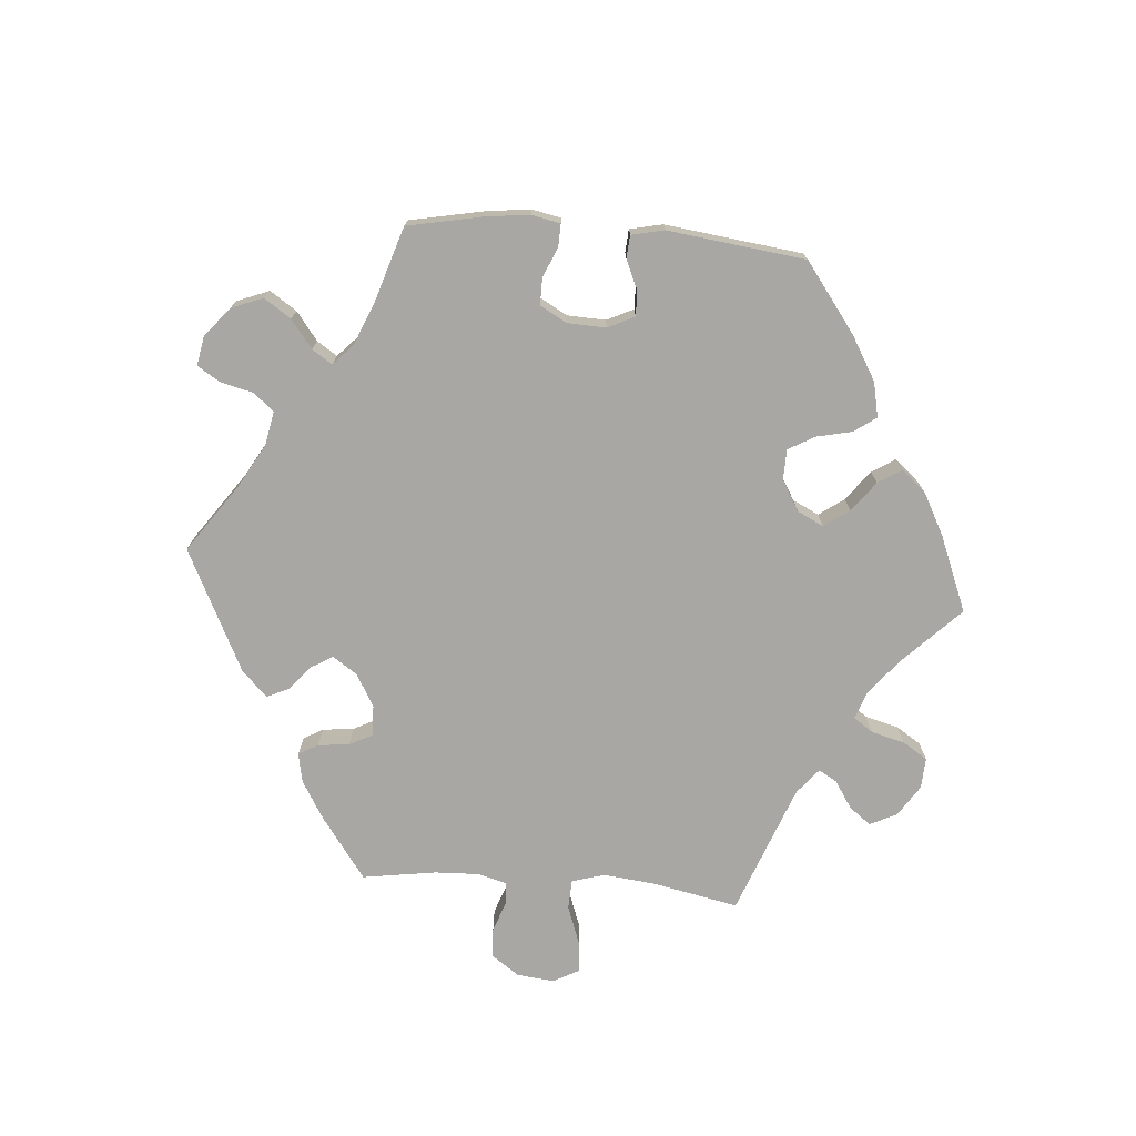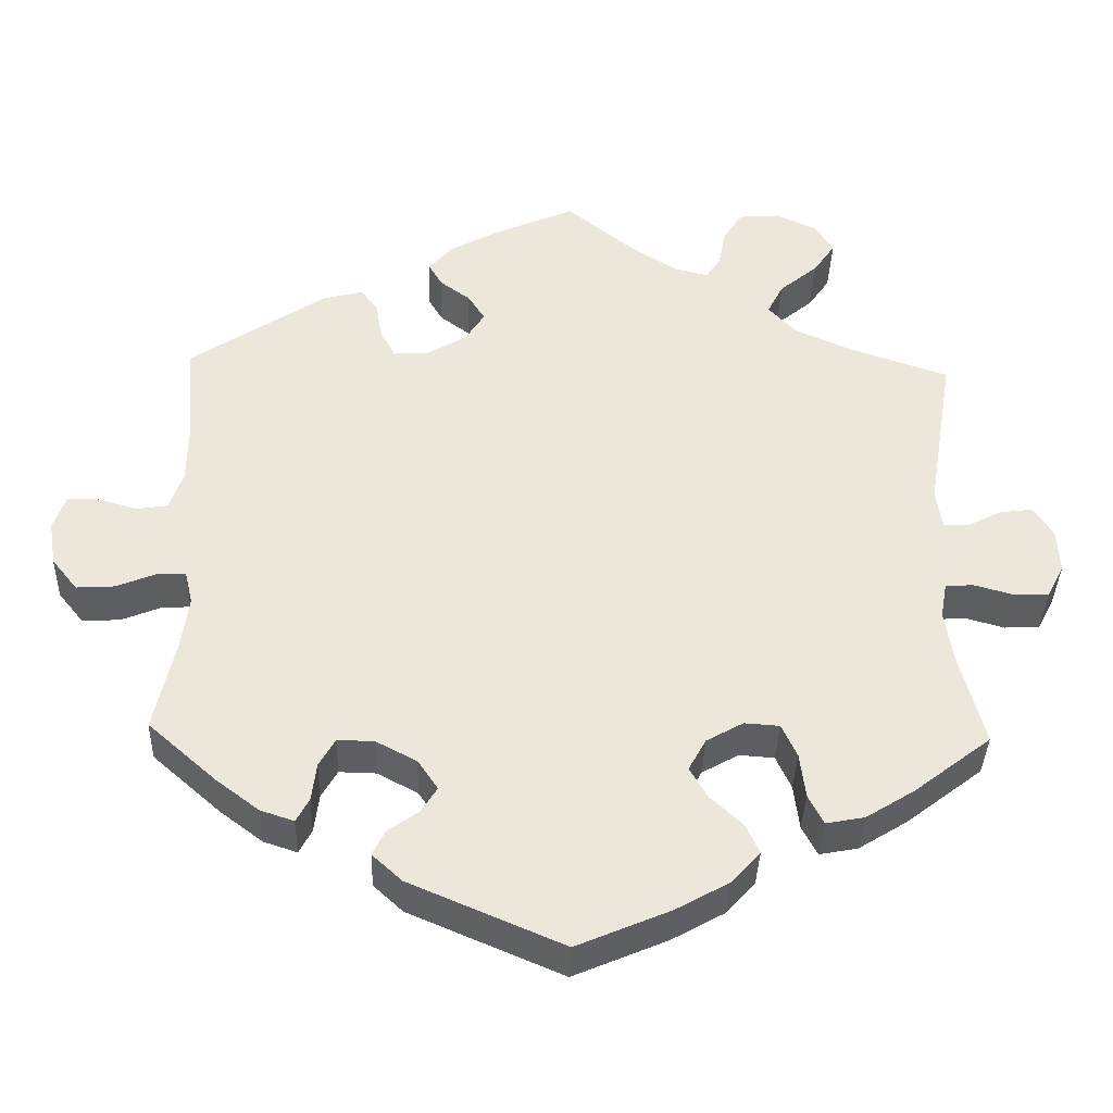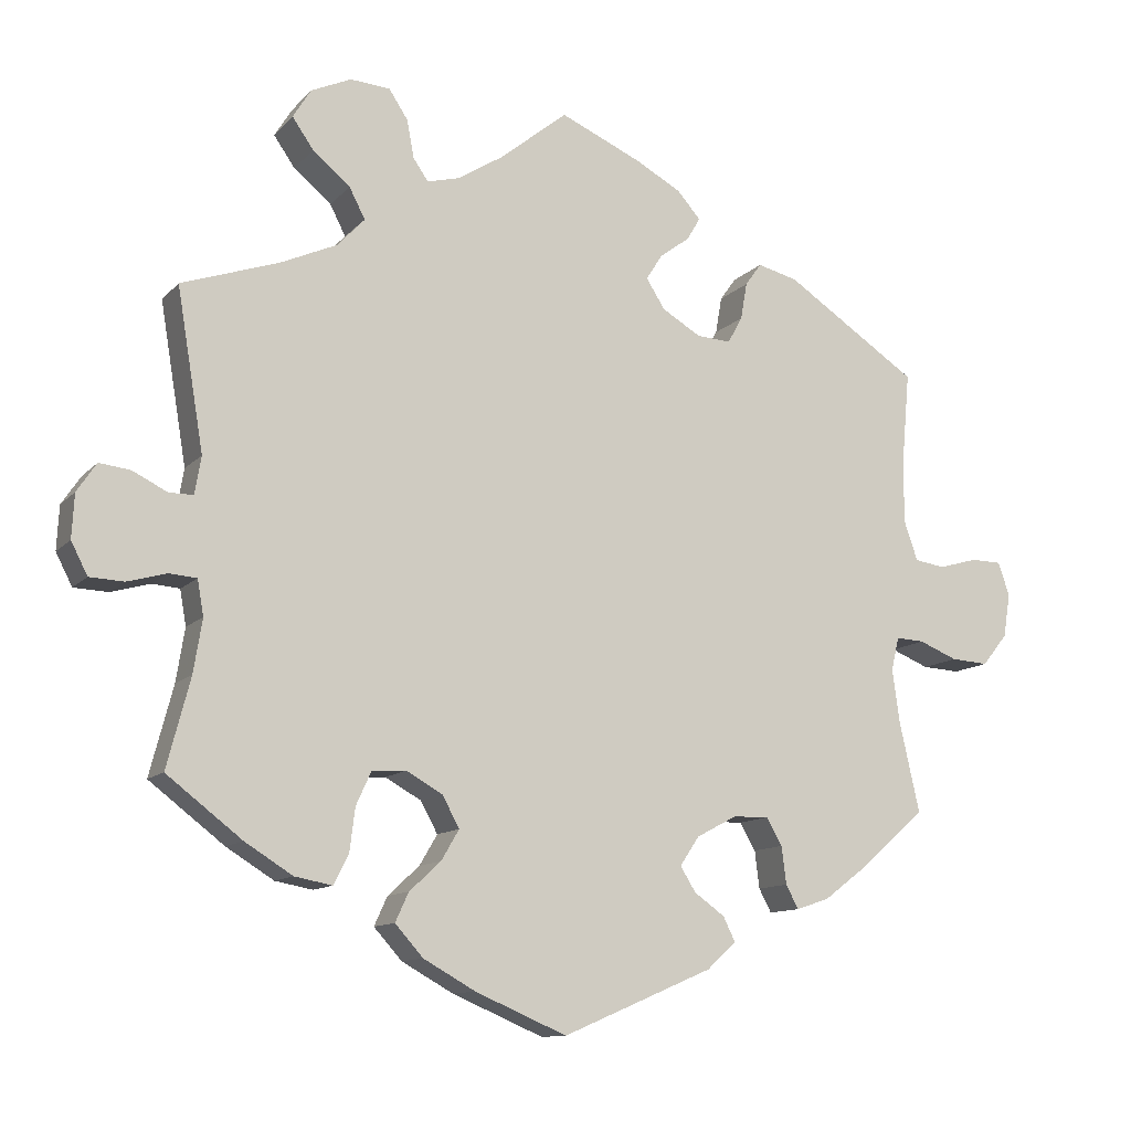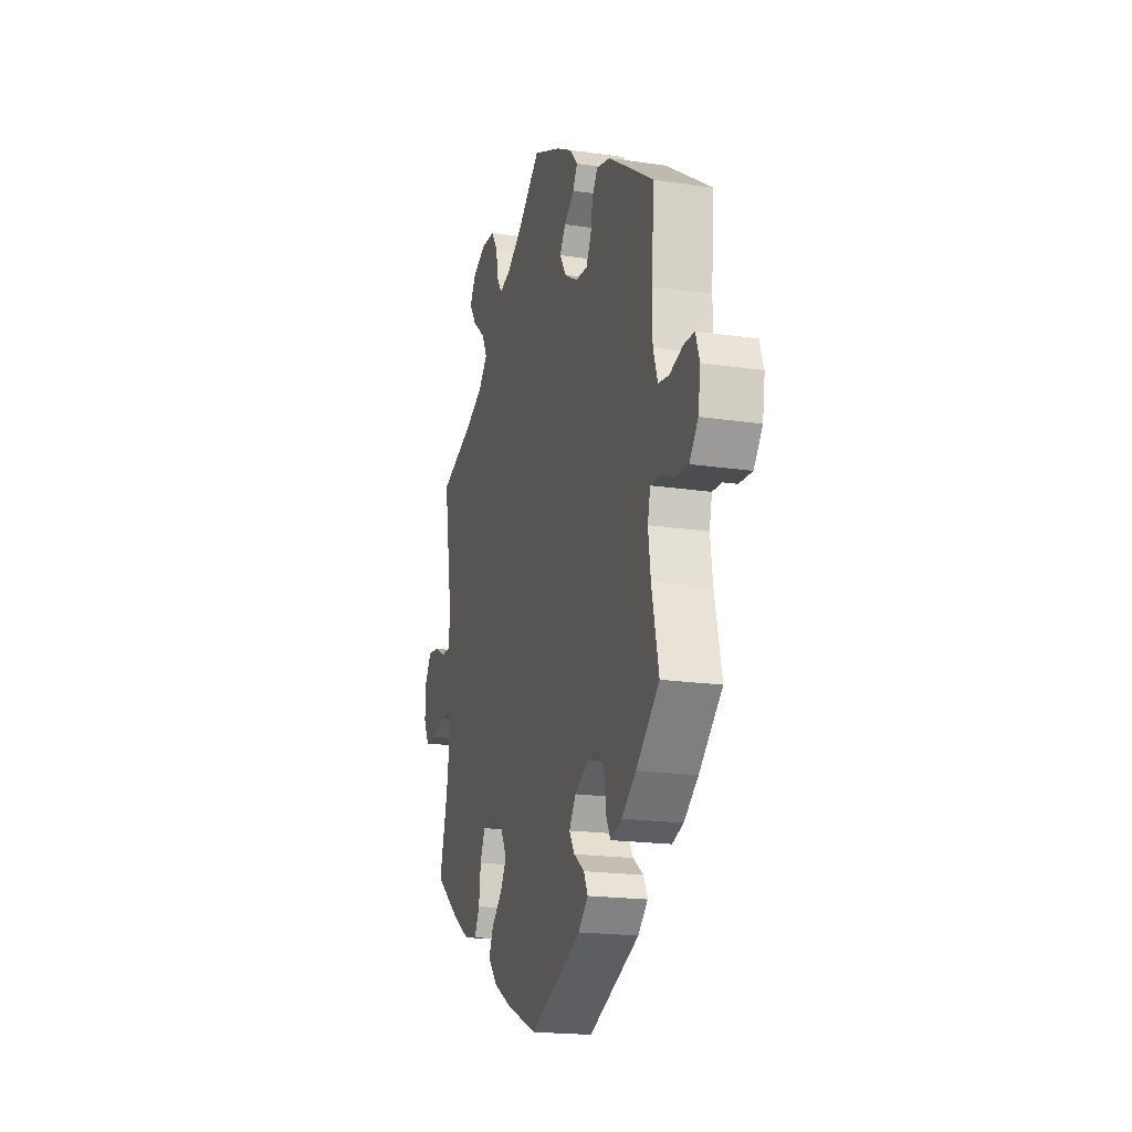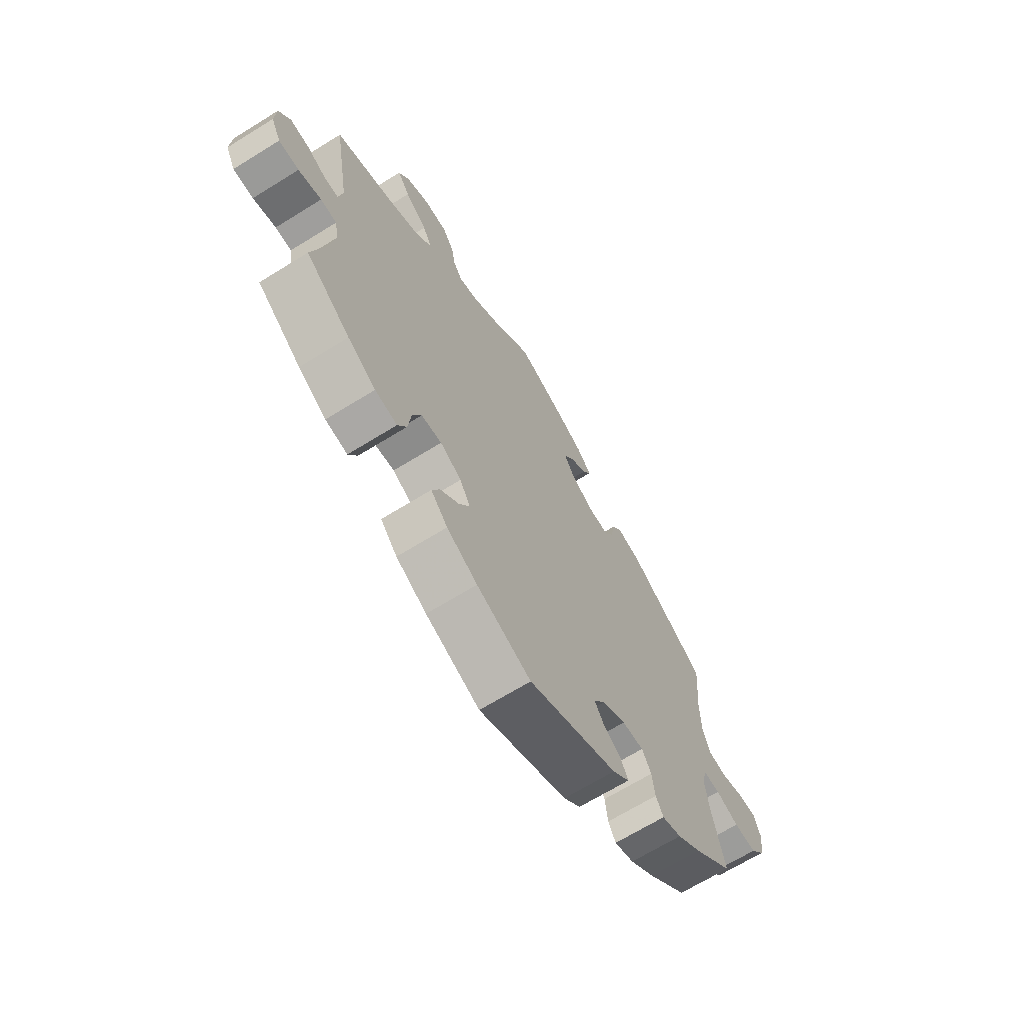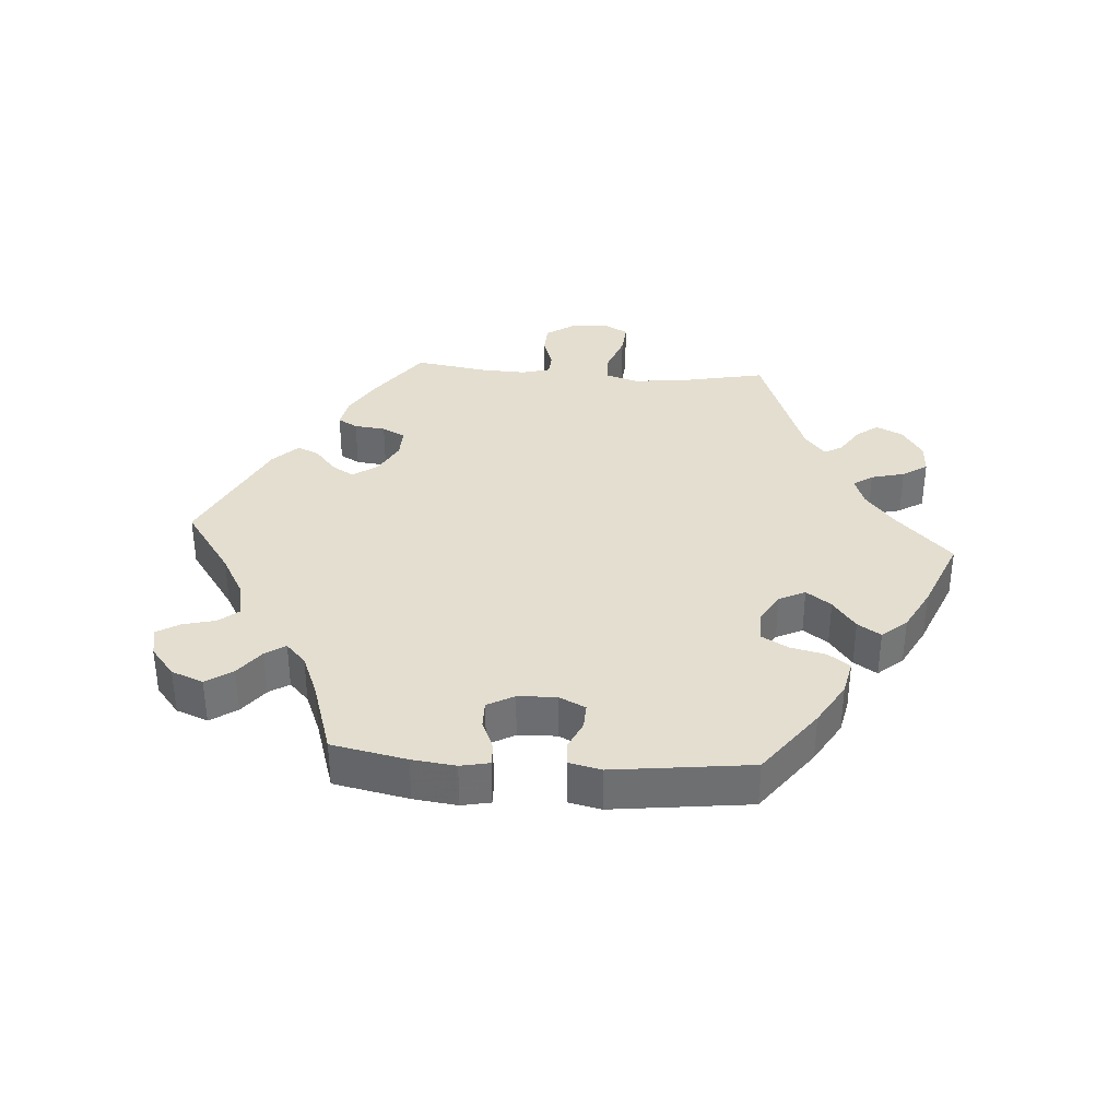
<metadata>
{"format":"obj","ext":"obj","renderer":"f3d","projection":"perspective","resolution":1024,"background":"white","views":[{"elev":-74.5,"azim":145.2,"up":"+Y"},{"elev":-37.4,"azim":178.2,"up":"+Z"},{"elev":-11.4,"azim":-24.6,"up":"+Z"},{"elev":-19.0,"azim":74.3,"up":"+Z"},{"elev":-67.2,"azim":-58.1,"up":"+Z"},{"elev":35.7,"azim":154.1,"up":"+Y"}]}
</metadata>
<code>
v -0.116 0.07 -0.528
v -0.182 0.07 -0.491
v -0.218 0.07 -0.451
v -0.201 0.07 -0.414
v -0.161 0.07 -0.377
v -0.138 0.07 -0.338
v -0.16 0.07 -0.298
v -0.206 0.07 -0.272
v -0.25 0.07 -0.275
v -0.269 0.07 -0.317
v -0.276 0.07 -0.373
v -0.295 0.07 -0.41
v -0.343 0.07 -0.401
v -0.404 0.07 -0.363
v -0.5 0.07 -0.289
v -0.47 0.07 -0.175
v -0.459 0.07 -0.107
v -0.467 0.07 -0.062
v -0.502 0.07 -0.059
v -0.552 0.07 -0.073
v -0.596 0.07 -0.071
v -0.617 0.07 -0.03
v -0.614 0.07 0.026
v -0.589 0.07 0.063
v -0.549 0.07 0.058
v -0.505 0.07 0.036
v -0.474 0.07 0.036
v -0.466 0.07 0.084
v -0.5 0.07 0.289
v -0.376 0.07 0.331
v -0.304 0.07 0.363
v -0.269 0.07 0.4
v -0.289 0.07 0.439
v -0.337 0.07 0.479
v -0.364 0.07 0.518
v -0.341 0.07 0.555
v -0.29 0.07 0.578
v -0.239 0.07 0.574
v -0.215 0.07 0.537
v -0.206 0.07 0.489
v -0.187 0.07 0.461
v -0.145 0.07 0.472
v -0.088 0.07 0.508
v -0.001 0.07 0.578
v 0.103 0.07 0.532
v 0.161 0.07 0.5
v 0.191 0.07 0.466
v 0.174 0.07 0.437
v 0.136 0.07 0.409
v 0.115 0.07 0.376
v 0.139 0.07 0.338
v 0.188 0.07 0.309
v 0.232 0.07 0.306
v 0.251 0.07 0.34
v 0.259 0.07 0.387
v 0.28 0.07 0.416
v 0.331 0.07 0.403
v 0.501 0.07 0.29
v 0.49 0.07 0.165
v 0.491 0.07 0.091
v 0.508 0.07 0.042
v 0.547 0.07 0.036
v 0.596 0.07 0.05
v 0.635 0.07 0.049
v 0.65 0.07 0.007
v 0.641 0.07 -0.049
v 0.609 0.07 -0.089
v 0.561 0.07 -0.086
v 0.512 0.07 -0.066
v 0.476 0.07 -0.064
v 0.466 0.07 -0.106
v 0.475 0.07 -0.173
v 0.501 0.07 -0.289
v 0.415 0.07 -0.365
v 0.362 0.07 -0.405
v 0.32 0.07 -0.419
v 0.304 0.07 -0.389
v 0.298 0.07 -0.341
v 0.278 0.07 -0.306
v 0.232 0.07 -0.307
v 0.181 0.07 -0.334
v 0.156 0.07 -0.371
v 0.176 0.07 -0.403
v 0.215 0.07 -0.431
v 0.23 0.07 -0.462
v 0.193 0.07 -0.496
v 0.001 0.07 -0.578
v -0.116 0 -0.528
v -0.182 0 -0.491
v -0.218 0 -0.451
v -0.201 0 -0.414
v -0.161 0 -0.377
v -0.138 0 -0.338
v -0.16 0 -0.298
v -0.206 0 -0.272
v -0.25 0 -0.275
v -0.269 0 -0.317
v -0.276 0 -0.373
v -0.295 0 -0.41
v -0.343 0 -0.401
v -0.404 0 -0.363
v -0.5 0 -0.289
v -0.47 0 -0.175
v -0.459 0 -0.107
v -0.467 0 -0.062
v -0.502 0 -0.059
v -0.552 0 -0.073
v -0.596 0 -0.071
v -0.617 0 -0.03
v -0.614 0 0.026
v -0.589 0 0.063
v -0.549 0 0.058
v -0.505 0 0.036
v -0.474 0 0.036
v -0.466 0 0.084
v -0.5 0 0.289
v -0.376 0 0.331
v -0.304 0 0.363
v -0.269 0 0.4
v -0.289 0 0.439
v -0.337 0 0.479
v -0.364 0 0.518
v -0.341 0 0.555
v -0.29 0 0.578
v -0.239 0 0.574
v -0.215 0 0.537
v -0.206 0 0.489
v -0.187 0 0.461
v -0.145 0 0.472
v -0.088 0 0.508
v -0.001 0 0.578
v 0.103 0 0.532
v 0.161 0 0.5
v 0.191 0 0.466
v 0.174 0 0.437
v 0.136 0 0.409
v 0.115 0 0.376
v 0.139 0 0.338
v 0.188 0 0.309
v 0.232 0 0.306
v 0.251 0 0.34
v 0.259 0 0.387
v 0.28 0 0.416
v 0.331 0 0.403
v 0.501 0 0.29
v 0.49 0 0.165
v 0.491 0 0.091
v 0.508 0 0.042
v 0.547 0 0.036
v 0.596 0 0.05
v 0.635 0 0.049
v 0.65 0 0.007
v 0.641 0 -0.049
v 0.609 0 -0.089
v 0.561 0 -0.086
v 0.512 0 -0.066
v 0.476 0 -0.064
v 0.466 0 -0.106
v 0.475 0 -0.173
v 0.501 0 -0.289
v 0.415 0 -0.365
v 0.362 0 -0.405
v 0.32 0 -0.419
v 0.304 0 -0.389
v 0.298 0 -0.341
v 0.278 0 -0.306
v 0.232 0 -0.307
v 0.181 0 -0.334
v 0.156 0 -0.371
v 0.176 0 -0.403
v 0.215 0 -0.431
v 0.23 0 -0.462
v 0.193 0 -0.496
v 0.001 0 -0.578
f 83 84 85 86
f 82 83 86 87
f 81 82 87 1
f 75 76 77 78
f 75 78 79
f 72 73 74 75
f 71 72 75 79
f 70 71 79 80
f 66 67 68 69
f 66 69 70
f 65 66 70
f 62 63 64 65
f 61 62 65 70
f 60 61 70 80
f 56 57 58 59
f 54 55 56 59
f 53 54 59 60
f 52 53 60 80
f 46 47 48 49
f 46 49 50
f 43 44 45 46
f 42 43 46 50
f 41 42 50 51
f 37 38 39 40
f 37 40 41
f 36 37 41
f 33 34 35 36
f 32 33 36 41
f 31 32 41 51
f 28 29 30
f 27 28 30 31
f 23 24 25 26
f 23 26 27
f 22 23 27
f 19 20 21 22
f 18 19 22 27
f 17 18 27 31
f 13 14 15 16
f 10 11 12 13
f 9 10 13 16
f 8 9 16 17
f 2 3 4 5
f 81 1 2 5
f 81 5 6
f 80 81 6 7
f 31 51 52 80
f 17 31 80
f 7 8 17 80
f 173 172 171 170
f 174 173 170 169
f 88 174 169 168
f 165 164 163 162
f 166 165 162
f 162 161 160 159
f 166 162 159 158
f 167 166 158 157
f 156 155 154 153
f 157 156 153
f 157 153 152
f 152 151 150 149
f 157 152 149 148
f 167 157 148 147
f 146 145 144 143
f 146 143 142 141
f 147 146 141 140
f 167 147 140 139
f 136 135 134 133
f 137 136 133
f 133 132 131 130
f 137 133 130 129
f 138 137 129 128
f 127 126 125 124
f 128 127 124
f 128 124 123
f 123 122 121 120
f 128 123 120 119
f 138 128 119 118
f 117 116 115
f 118 117 115 114
f 113 112 111 110
f 114 113 110
f 114 110 109
f 109 108 107 106
f 114 109 106 105
f 118 114 105 104
f 103 102 101 100
f 100 99 98 97
f 103 100 97 96
f 104 103 96 95
f 92 91 90 89
f 92 89 88 168
f 93 92 168
f 94 93 168 167
f 167 139 138 118
f 167 118 104
f 167 104 95 94
f 1 88 89 2
f 2 89 90 3
f 3 90 91 4
f 4 91 92 5
f 5 92 93 6
f 6 93 94 7
f 7 94 95 8
f 8 95 96 9
f 9 96 97 10
f 10 97 98 11
f 11 98 99 12
f 12 99 100 13
f 13 100 101 14
f 14 101 102 15
f 15 102 103 16
f 16 103 104 17
f 17 104 105 18
f 18 105 106 19
f 19 106 107 20
f 20 107 108 21
f 21 108 109 22
f 22 109 110 23
f 23 110 111 24
f 24 111 112 25
f 25 112 113 26
f 26 113 114 27
f 27 114 115 28
f 28 115 116 29
f 29 116 117 30
f 30 117 118 31
f 31 118 119 32
f 32 119 120 33
f 33 120 121 34
f 34 121 122 35
f 35 122 123 36
f 36 123 124 37
f 37 124 125 38
f 38 125 126 39
f 39 126 127 40
f 40 127 128 41
f 41 128 129 42
f 42 129 130 43
f 43 130 131 44
f 44 131 132 45
f 45 132 133 46
f 46 133 134 47
f 47 134 135 48
f 48 135 136 49
f 49 136 137 50
f 50 137 138 51
f 51 138 139 52
f 52 139 140 53
f 53 140 141 54
f 54 141 142 55
f 55 142 143 56
f 56 143 144 57
f 57 144 145 58
f 58 145 146 59
f 59 146 147 60
f 60 147 148 61
f 61 148 149 62
f 62 149 150 63
f 63 150 151 64
f 64 151 152 65
f 65 152 153 66
f 66 153 154 67
f 67 154 155 68
f 68 155 156 69
f 69 156 157 70
f 70 157 158 71
f 71 158 159 72
f 72 159 160 73
f 73 160 161 74
f 74 161 162 75
f 75 162 163 76
f 76 163 164 77
f 77 164 165 78
f 78 165 166 79
f 79 166 167 80
f 80 167 168 81
f 81 168 169 82
f 82 169 170 83
f 83 170 171 84
f 84 171 172 85
f 85 172 173 86
f 86 173 174 87
f 87 174 88 1

</code>
